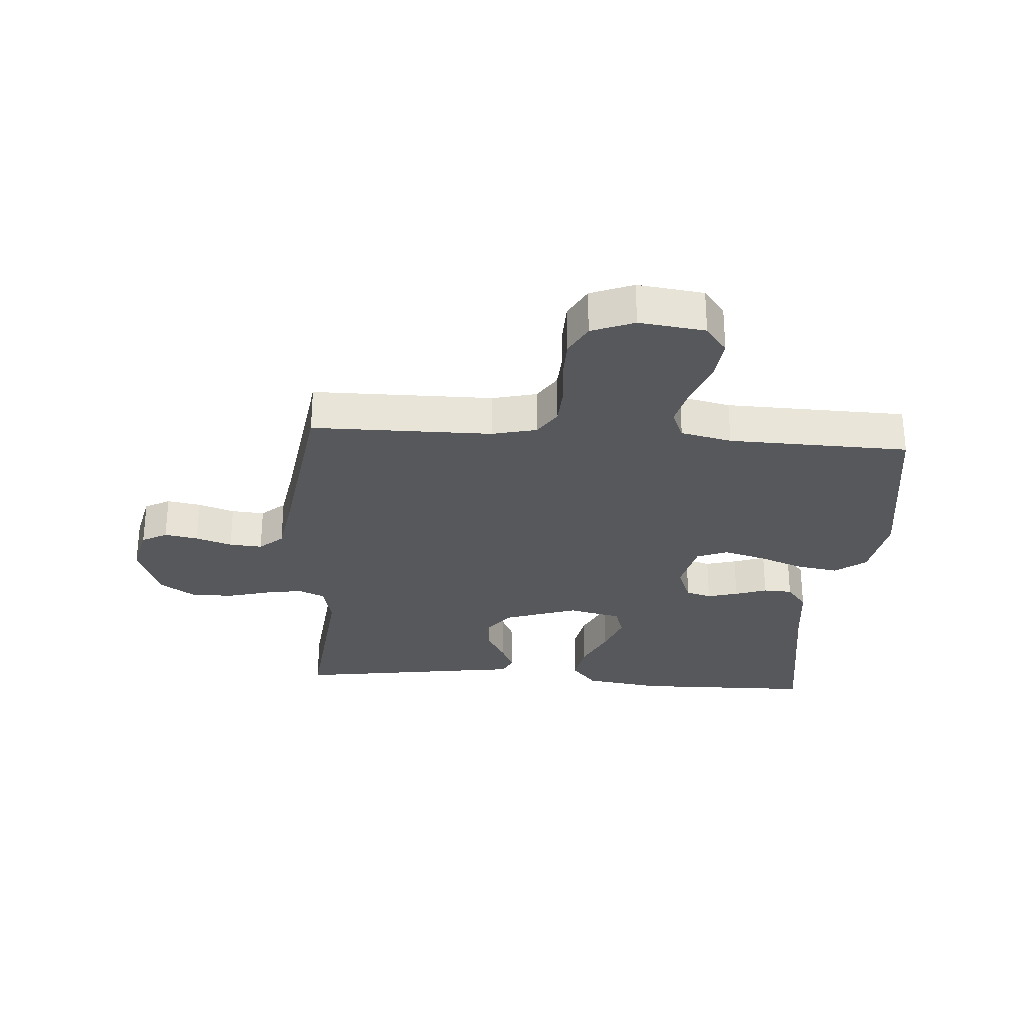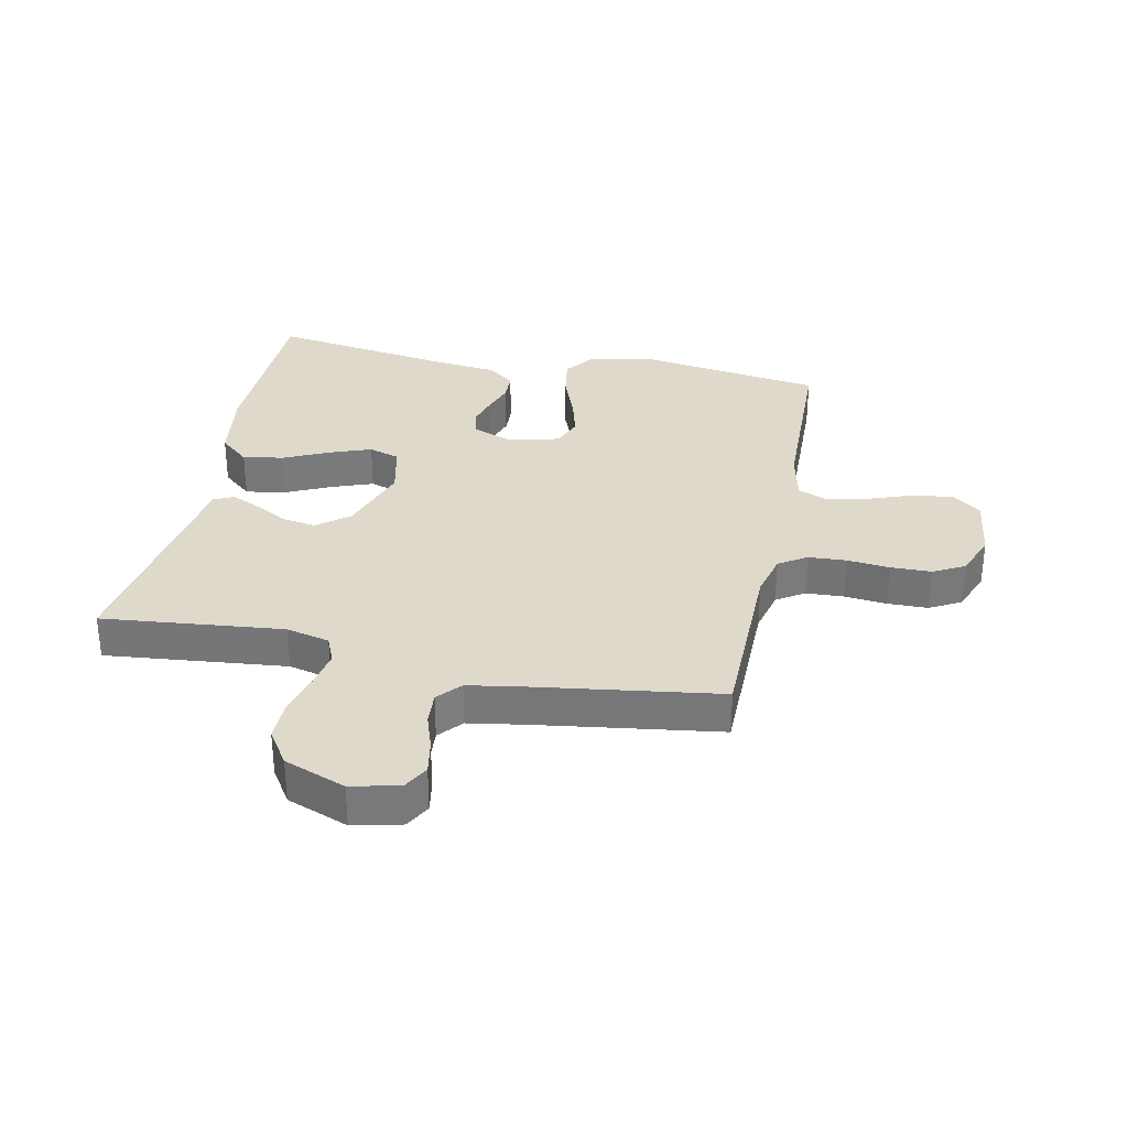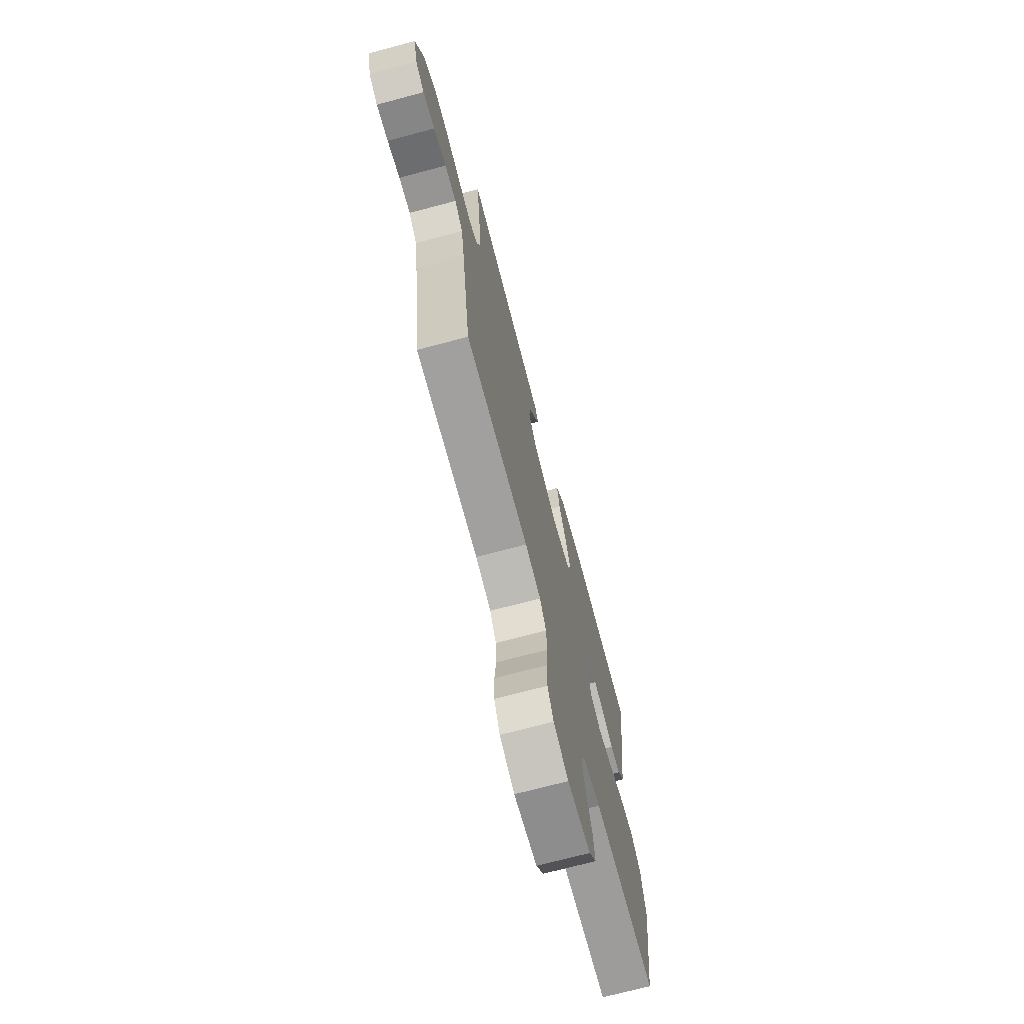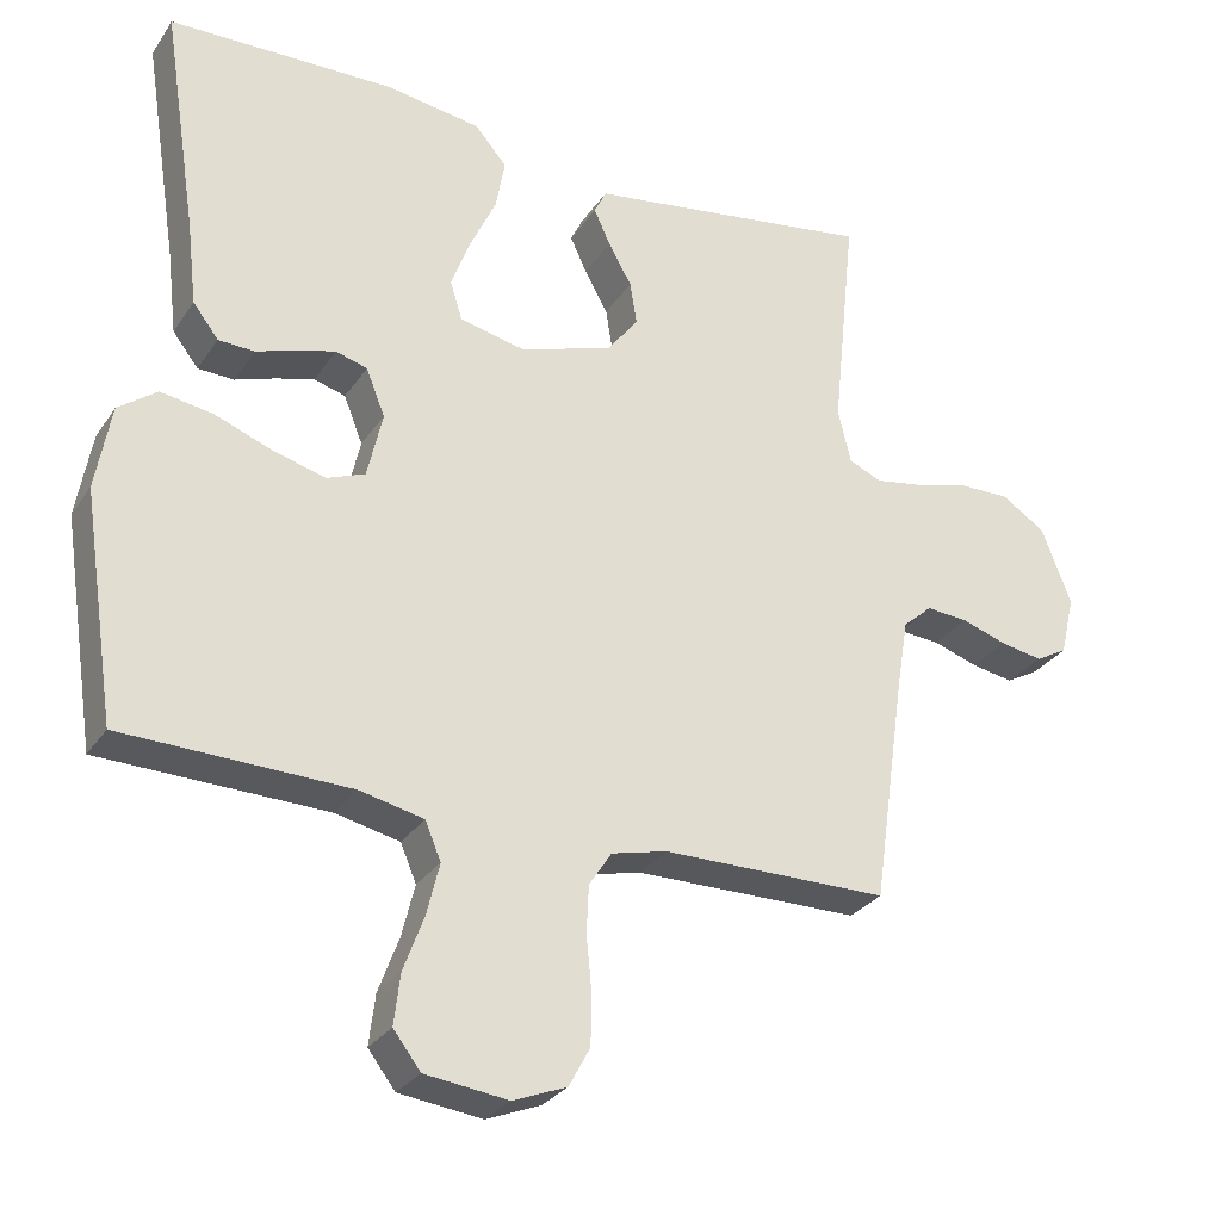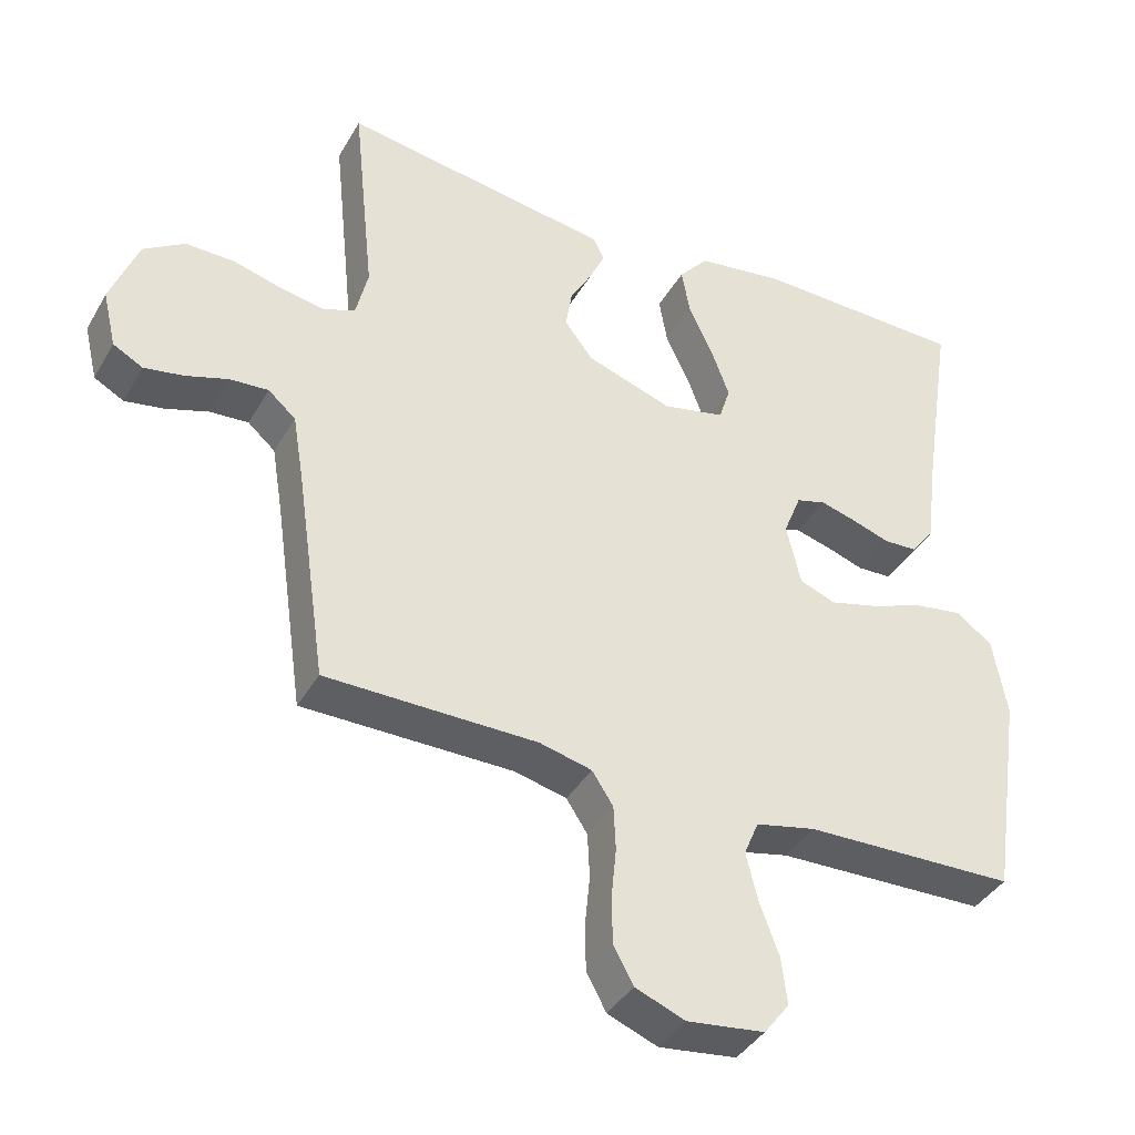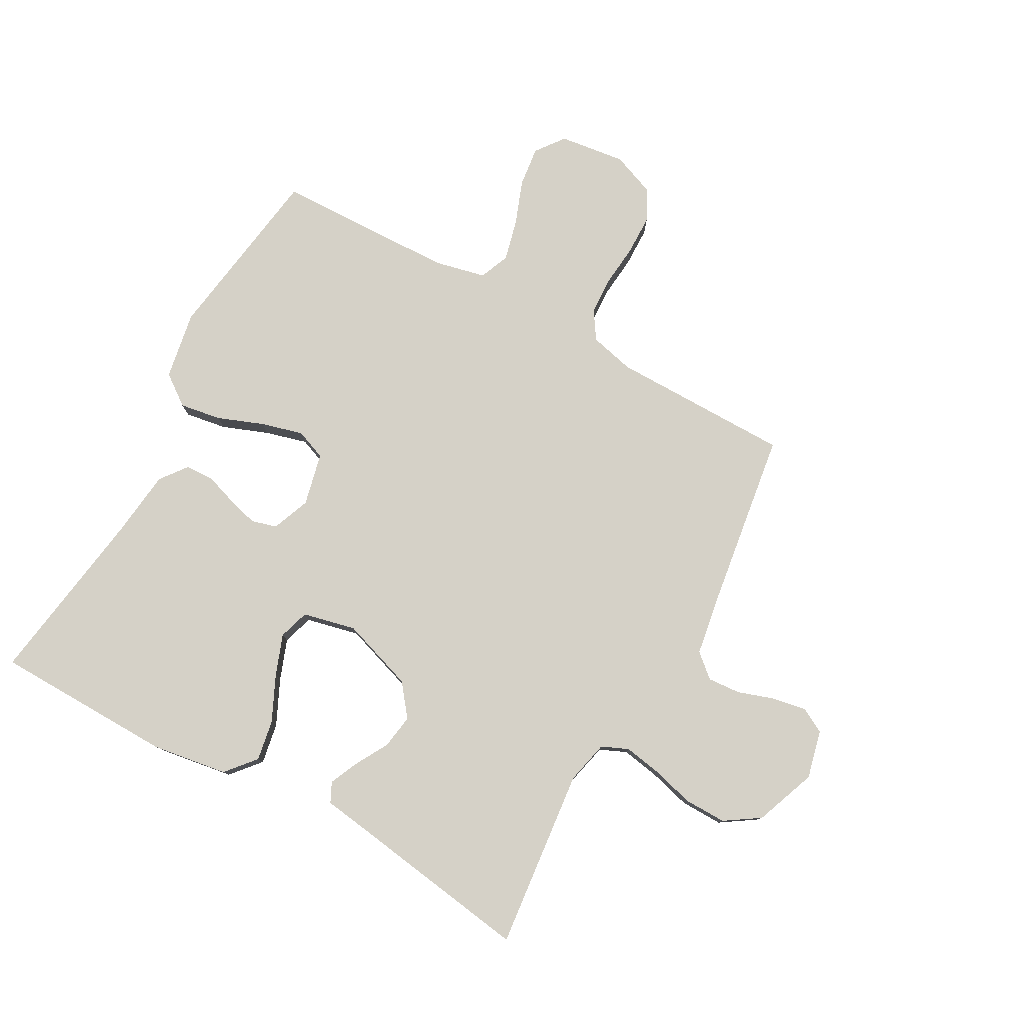
<metadata>
{"format":"obj","ext":"obj","renderer":"f3d","projection":"perspective","resolution":1024,"background":"white","views":[{"elev":-28.7,"azim":175.9,"up":"+Y"},{"elev":32.3,"azim":101.7,"up":"+Y"},{"elev":-71.5,"azim":104.9,"up":"+Z"},{"elev":-28.9,"azim":-27.3,"up":"+Z"},{"elev":-39.4,"azim":152.7,"up":"+Z"},{"elev":79.0,"azim":28.8,"up":"+Y"}]}
</metadata>
<code>
v 0.5 0.07 -0.5
v 0.2 0.07 -0.502
v 0.126 0.07 -0.52
v 0.096 0.07 -0.566
v 0.093 0.07 -0.629
v 0.1 0.07 -0.7
v 0.099 0.07 -0.767
v 0.071 0.07 -0.819
v 0 0.07 -0.847
v -0.11 0.07 -0.833
v -0.146 0.07 -0.786
v -0.138 0.07 -0.719
v -0.111 0.07 -0.646
v -0.094 0.07 -0.577
v -0.115 0.07 -0.527
v -0.2 0.07 -0.508
v -0.5 0.07 -0.5
v -0.545 0.07 -0.2
v -0.525 0.07 -0.087
v -0.474 0.07 -0.049
v -0.405 0.07 -0.06
v -0.329 0.07 -0.089
v -0.259 0.07 -0.108
v -0.208 0.07 -0.088
v -0.188 0.07 0
v -0.213 0.07 0.063
v -0.255 0.07 0.075
v -0.306 0.07 0.061
v -0.359 0.07 0.043
v -0.407 0.07 0.045
v -0.441 0.07 0.089
v -0.454 0.07 0.2
v -0.5 0.07 0.5
v -0.2 0.07 0.506
v -0.074 0.07 0.487
v -0.032 0.07 0.438
v -0.044 0.07 0.37
v -0.079 0.07 0.295
v -0.104 0.07 0.227
v -0.088 0.07 0.176
v 0 0.07 0.156
v 0.122 0.07 0.197
v 0.163 0.07 0.25
v 0.154 0.07 0.307
v 0.123 0.07 0.362
v 0.101 0.07 0.41
v 0.117 0.07 0.443
v 0.2 0.07 0.455
v 0.5 0.07 0.5
v 0.469 0.07 0.2
v 0.486 0.07 0.128
v 0.53 0.07 0.109
v 0.593 0.07 0.12
v 0.663 0.07 0.139
v 0.733 0.07 0.14
v 0.791 0.07 0.102
v 0.83 0.07 0
v 0.811 0.07 -0.08
v 0.769 0.07 -0.103
v 0.713 0.07 -0.093
v 0.653 0.07 -0.073
v 0.598 0.07 -0.069
v 0.559 0.07 -0.103
v 0.543 0.07 -0.2
v 0.5 0 -0.5
v 0.2 0 -0.502
v 0.126 0 -0.52
v 0.096 0 -0.566
v 0.093 0 -0.629
v 0.1 0 -0.7
v 0.099 0 -0.767
v 0.071 0 -0.819
v 0 0 -0.847
v -0.11 0 -0.833
v -0.146 0 -0.786
v -0.138 0 -0.719
v -0.111 0 -0.646
v -0.094 0 -0.577
v -0.115 0 -0.527
v -0.2 0 -0.508
v -0.5 0 -0.5
v -0.545 0 -0.2
v -0.525 0 -0.087
v -0.474 0 -0.049
v -0.405 0 -0.06
v -0.329 0 -0.089
v -0.259 0 -0.108
v -0.208 0 -0.088
v -0.188 0 0
v -0.213 0 0.063
v -0.255 0 0.075
v -0.306 0 0.061
v -0.359 0 0.043
v -0.407 0 0.045
v -0.441 0 0.089
v -0.454 0 0.2
v -0.5 0 0.5
v -0.2 0 0.506
v -0.074 0 0.487
v -0.032 0 0.438
v -0.044 0 0.37
v -0.079 0 0.295
v -0.104 0 0.227
v -0.088 0 0.176
v 0 0 0.156
v 0.122 0 0.197
v 0.163 0 0.25
v 0.154 0 0.307
v 0.123 0 0.362
v 0.101 0 0.41
v 0.117 0 0.443
v 0.2 0 0.455
v 0.5 0 0.5
v 0.469 0 0.2
v 0.486 0 0.128
v 0.53 0 0.109
v 0.593 0 0.12
v 0.663 0 0.139
v 0.733 0 0.14
v 0.791 0 0.102
v 0.83 0 0
v 0.811 0 -0.08
v 0.769 0 -0.103
v 0.713 0 -0.093
v 0.653 0 -0.073
v 0.598 0 -0.069
v 0.559 0 -0.103
v 0.543 0 -0.2
f 59 60 61
f 58 59 61
f 57 58 61
f 56 57 61
f 55 56 61
f 54 55 61
f 53 54 61
f 52 53 61 62
f 51 52 62 63
f 48 49 50
f 48 50 51
f 47 48 51
f 46 47 51
f 45 46 51
f 44 45 51
f 51 63 64
f 44 51 64
f 43 44 64
f 36 37 38
f 35 36 38
f 34 35 38
f 33 34 38
f 32 33 38
f 32 38 39
f 31 32 39
f 30 31 39
f 29 30 39
f 28 29 39
f 27 28 39 40
f 20 21 22
f 19 20 22
f 18 19 22
f 17 18 22
f 16 17 22
f 15 16 22 23
f 14 15 23 24
f 11 12 13
f 10 11 13
f 9 10 13
f 8 9 13
f 7 8 13
f 6 7 13
f 5 6 13
f 4 5 13 14
f 14 24 25
f 4 14 25
f 3 4 25
f 64 1 2
f 43 64 2
f 42 43 2
f 26 27 40 41
f 26 41 42
f 25 26 42
f 3 25 42
f 2 3 42
f 125 124 123
f 125 123 122
f 125 122 121
f 125 121 120
f 125 120 119
f 125 119 118
f 125 118 117
f 126 125 117 116
f 127 126 116 115
f 114 113 112
f 115 114 112
f 115 112 111
f 115 111 110
f 115 110 109
f 115 109 108
f 128 127 115
f 128 115 108
f 128 108 107
f 102 101 100
f 102 100 99
f 102 99 98
f 102 98 97
f 102 97 96
f 103 102 96
f 103 96 95
f 103 95 94
f 103 94 93
f 103 93 92
f 104 103 92 91
f 86 85 84
f 86 84 83
f 86 83 82
f 86 82 81
f 86 81 80
f 87 86 80 79
f 88 87 79 78
f 77 76 75
f 77 75 74
f 77 74 73
f 77 73 72
f 77 72 71
f 77 71 70
f 77 70 69
f 78 77 69 68
f 89 88 78
f 89 78 68
f 89 68 67
f 66 65 128
f 66 128 107
f 66 107 106
f 105 104 91 90
f 106 105 90
f 106 90 89
f 106 89 67
f 106 67 66
f 1 65 66 2
f 2 66 67 3
f 3 67 68 4
f 4 68 69 5
f 5 69 70 6
f 6 70 71 7
f 7 71 72 8
f 8 72 73 9
f 9 73 74 10
f 10 74 75 11
f 11 75 76 12
f 12 76 77 13
f 13 77 78 14
f 14 78 79 15
f 15 79 80 16
f 16 80 81 17
f 17 81 82 18
f 18 82 83 19
f 19 83 84 20
f 20 84 85 21
f 21 85 86 22
f 22 86 87 23
f 23 87 88 24
f 24 88 89 25
f 25 89 90 26
f 26 90 91 27
f 27 91 92 28
f 28 92 93 29
f 29 93 94 30
f 30 94 95 31
f 31 95 96 32
f 32 96 97 33
f 33 97 98 34
f 34 98 99 35
f 35 99 100 36
f 36 100 101 37
f 37 101 102 38
f 38 102 103 39
f 39 103 104 40
f 40 104 105 41
f 41 105 106 42
f 42 106 107 43
f 43 107 108 44
f 44 108 109 45
f 45 109 110 46
f 46 110 111 47
f 47 111 112 48
f 48 112 113 49
f 49 113 114 50
f 50 114 115 51
f 51 115 116 52
f 52 116 117 53
f 53 117 118 54
f 54 118 119 55
f 55 119 120 56
f 56 120 121 57
f 57 121 122 58
f 58 122 123 59
f 59 123 124 60
f 60 124 125 61
f 61 125 126 62
f 62 126 127 63
f 63 127 128 64
f 64 128 65 1

</code>
